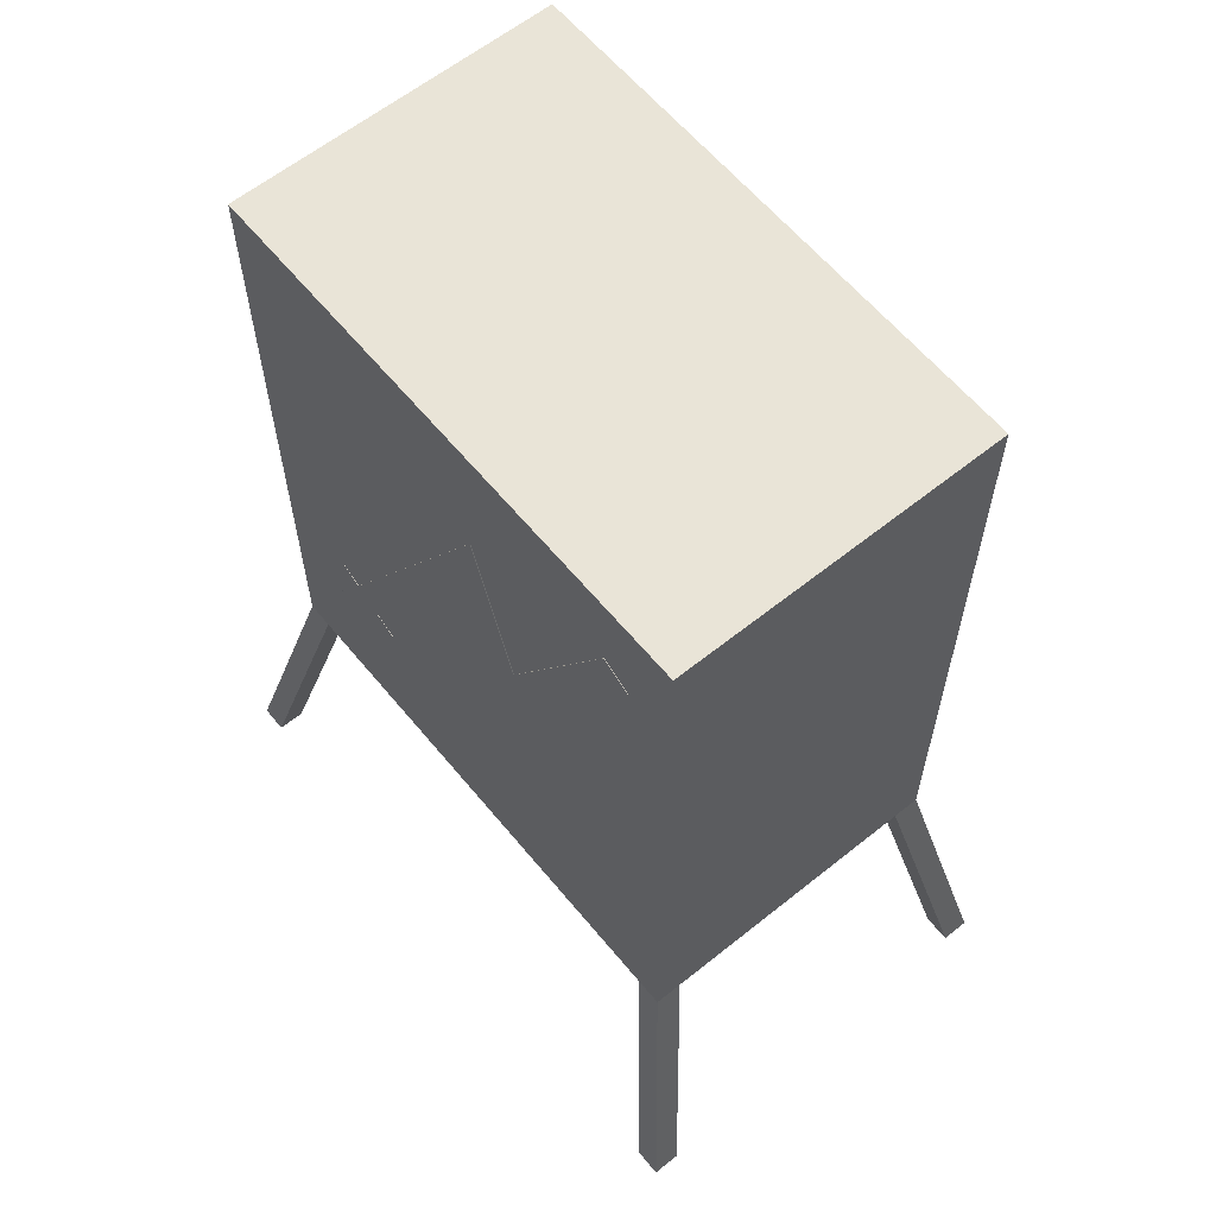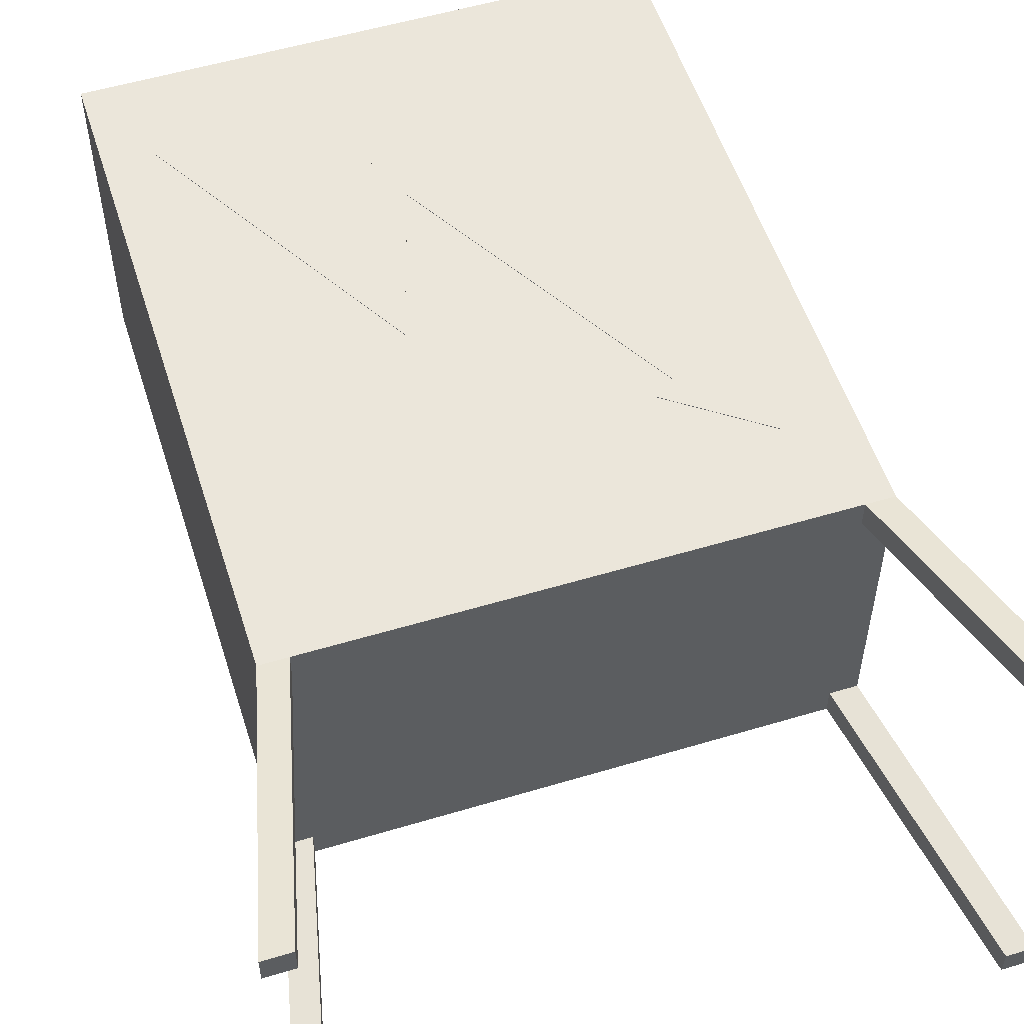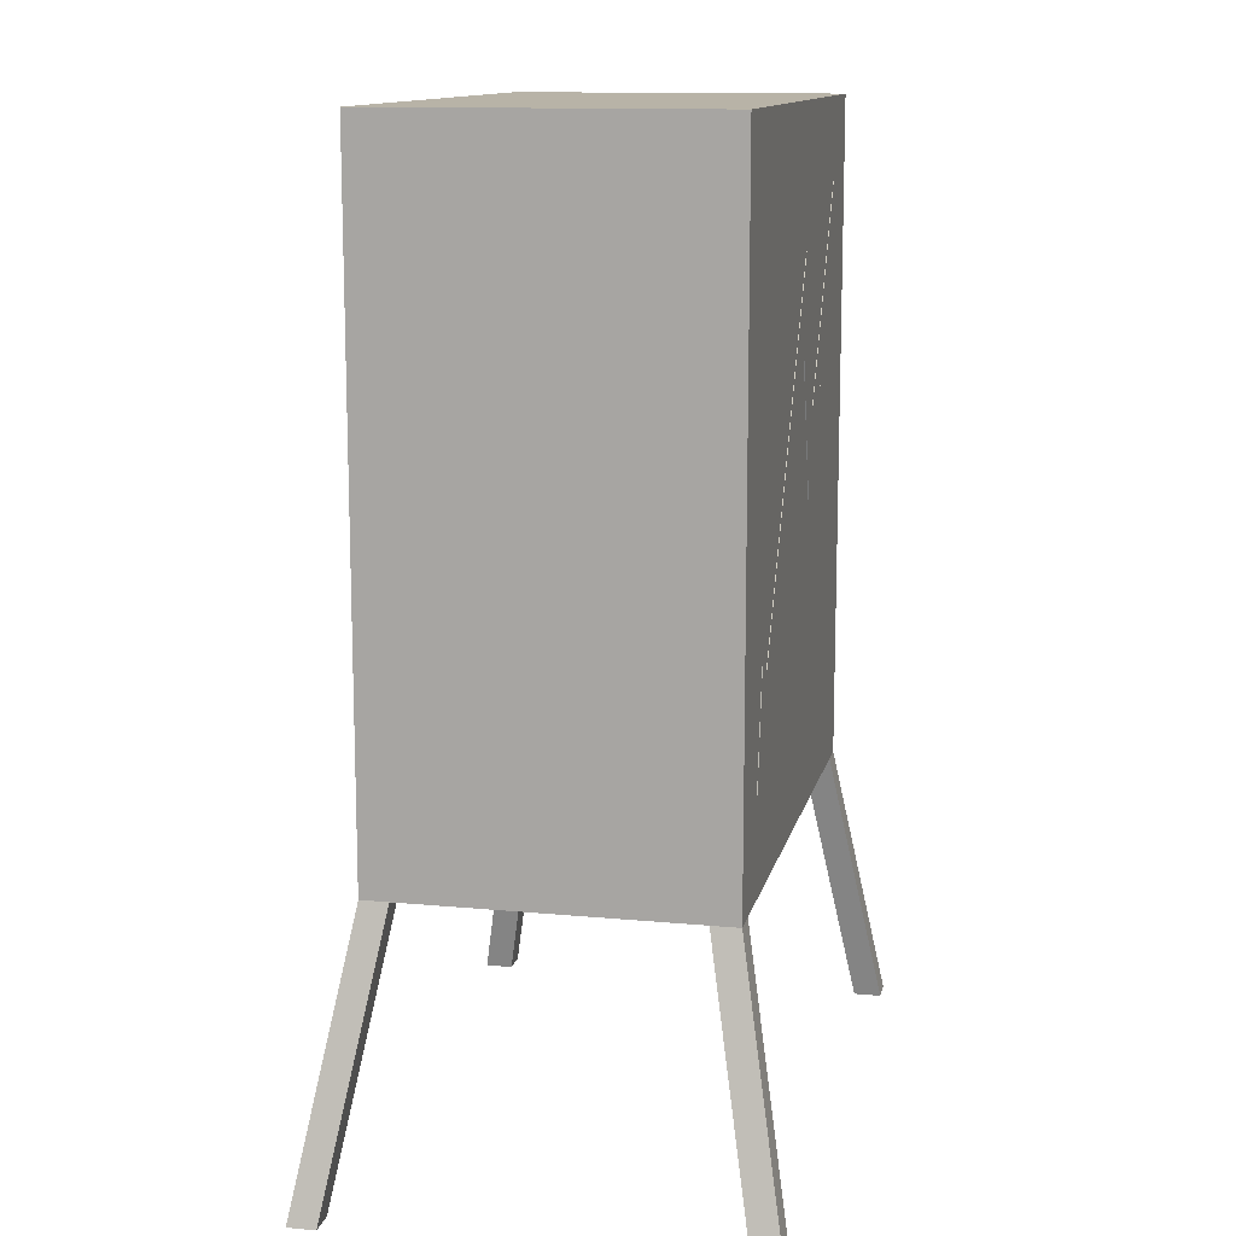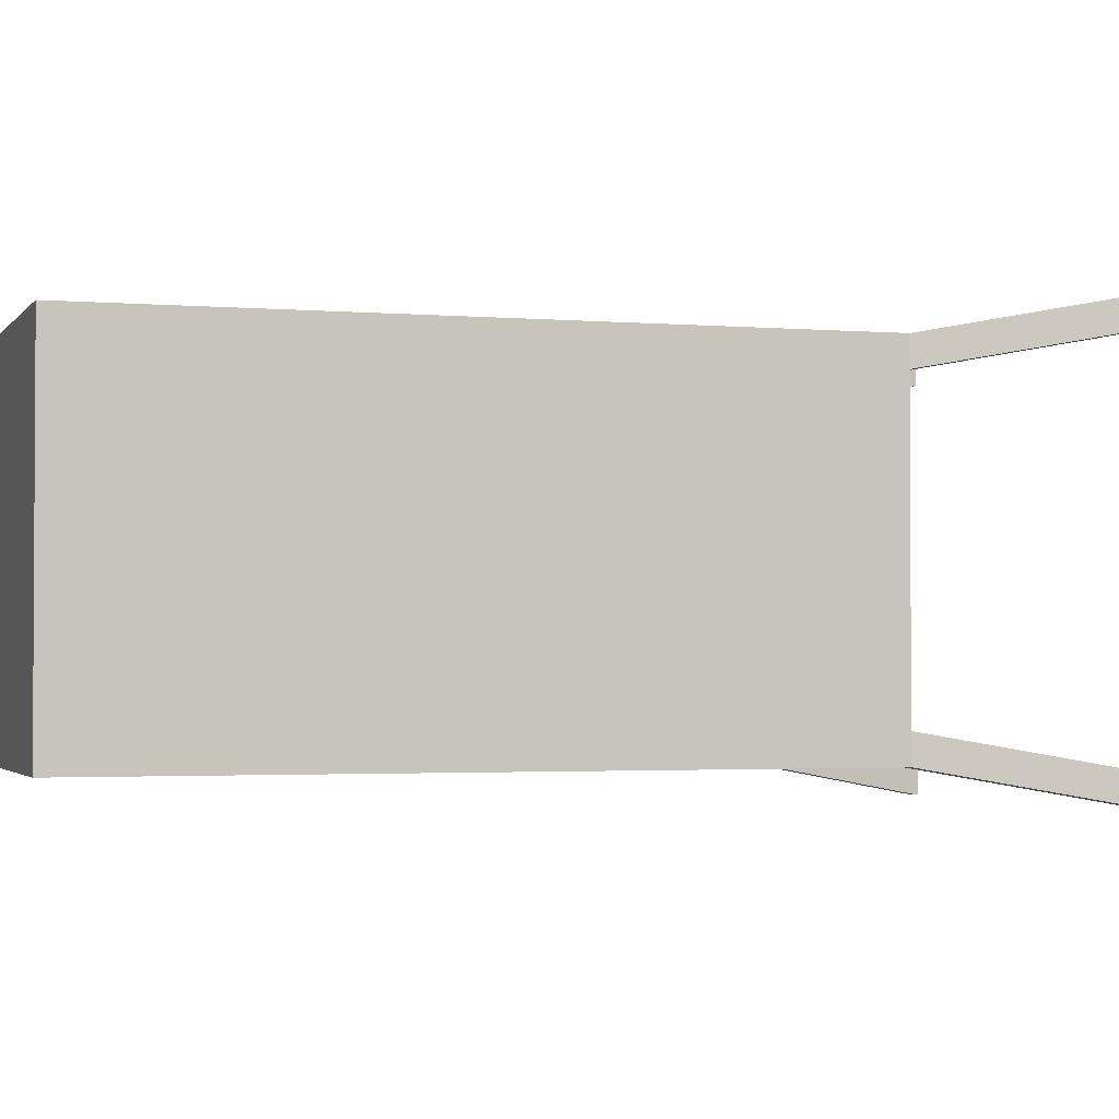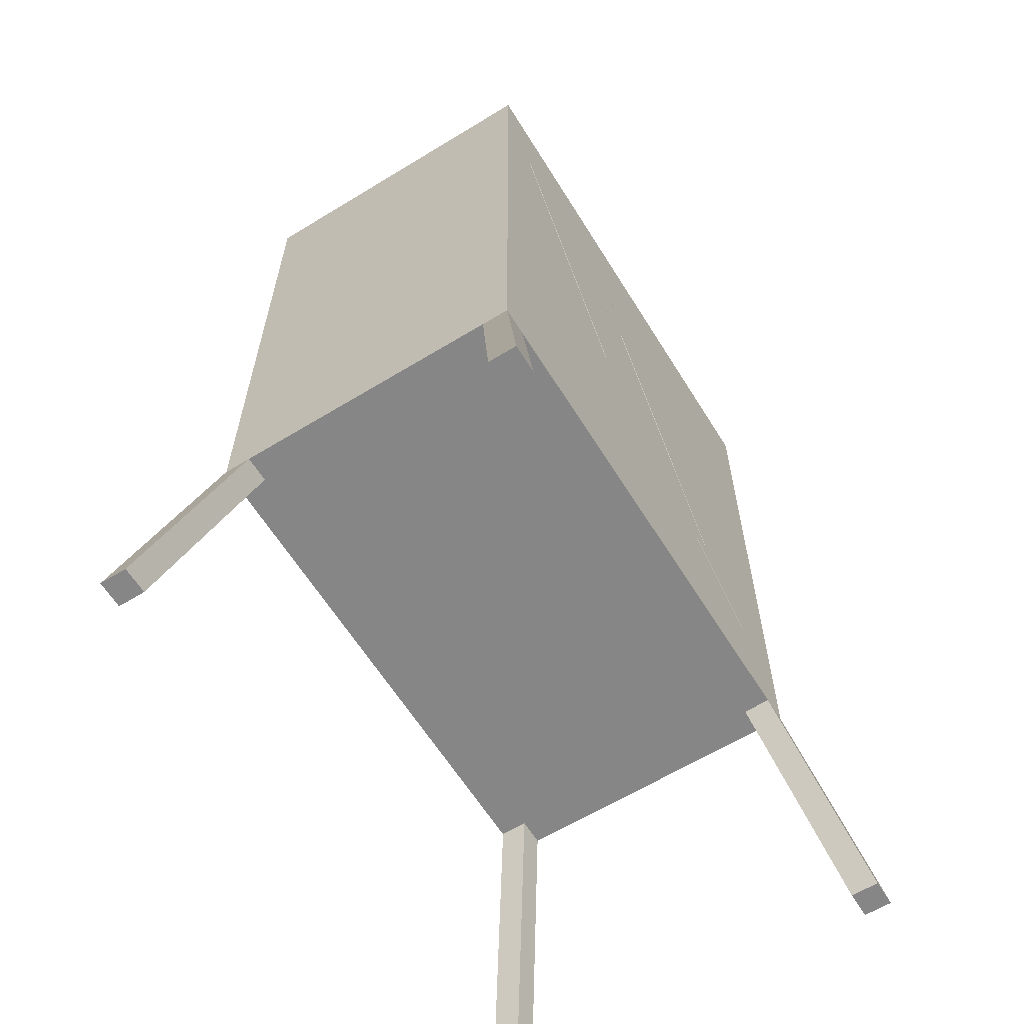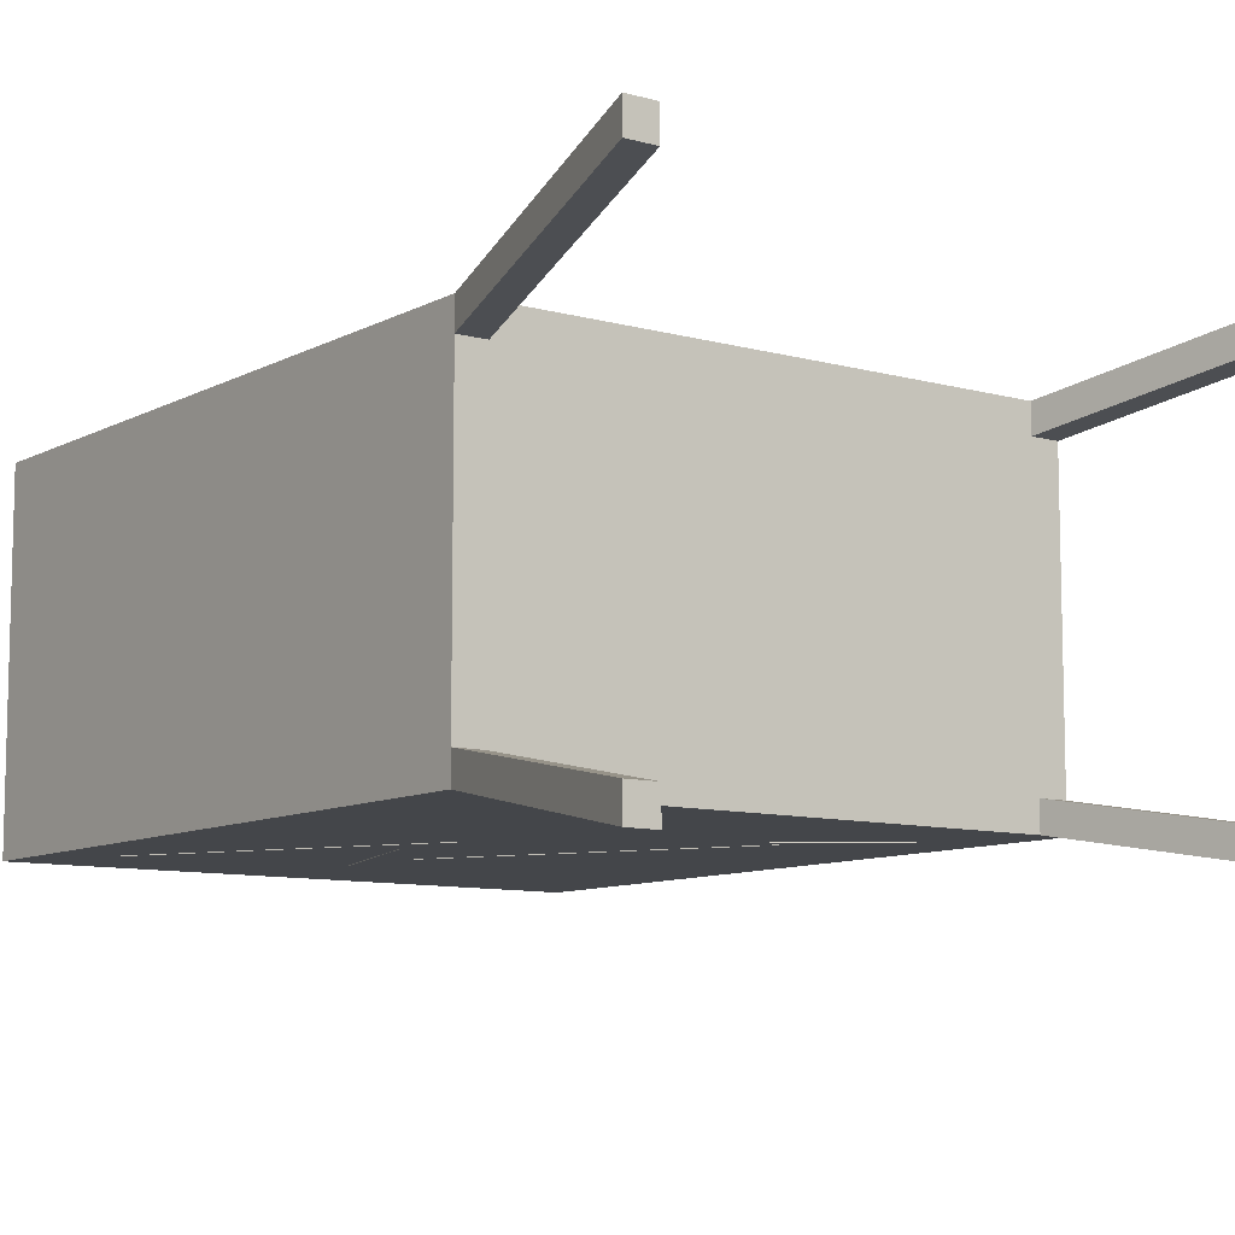
<metadata>
{"format":"obj","ext":"obj","renderer":"f3d","projection":"perspective","resolution":1024,"background":"white","views":[{"elev":61.1,"azim":50.7,"up":"+Z"},{"elev":54.8,"azim":162.4,"up":"+Y"},{"elev":12.7,"azim":-77.6,"up":"+Z"},{"elev":-2.1,"azim":72.4,"up":"+Y"},{"elev":-62.2,"azim":121.8,"up":"+Z"},{"elev":-9.4,"azim":143.7,"up":"+Y"}]}
</metadata>
<code>
g default
v -0.6181 -0.3909 0
v -0.6181 -0.3409 0
v -0.6181 0.3409 0
v -0.6181 0.3909 0
v -0.5681 -0.3909 0
v -0.5681 -0.3409 0
v -0.5681 0.3409 0
v -0.5681 0.3909 0
v -0.5 -0.3 0.5
v -0.5 -0.3 1.7
v -0.5 -0.25 0.5
v -0.5 0.25 0.5
v -0.5 0.3 0.5
v -0.5 0.3 1.7
v -0.45 -0.3 0.5
v -0.45 -0.25 0.5
v -0.45 0.25 0.5
v -0.45 0.3 0.5
v -0.3797 -0.301 0.6715
v -0.3797 -0.3 0.6715
v -0.3797 0.3 0.6715
v -0.3797 0.301 0.6715
v -0.3453 -0.301 0.8655
v -0.3453 -0.3 0.8655
v -0.3453 0.3 0.8655
v -0.3453 0.301 0.8655
v -0.3065 -0.301 0.843
v -0.3065 -0.3 0.843
v -0.3065 0.3 0.843
v -0.3065 0.301 0.843
v -0.2539 -0.301 0.8124
v -0.2539 -0.3 0.8124
v -0.2539 0.3 0.8124
v -0.2539 0.301 0.8124
v -0.2151 -0.301 0.7898
v -0.2151 -0.3 0.7898
v -0.2151 0.3 0.7898
v -0.2151 0.301 0.7898
v 0.03523 -0.301 1.31
v 0.03523 -0.3 1.31
v 0.03523 0.3 1.31
v 0.03523 0.301 1.31
v 0.05244 -0.301 1.461
v 0.05244 -0.3 1.461
v 0.05244 0.3 1.461
v 0.05244 0.301 1.461
v 0.1222 -0.301 1.028
v 0.1222 -0.3 1.028
v 0.1222 0.3 1.028
v 0.1222 0.301 1.028
v 0.1394 -0.301 1.178
v 0.1394 -0.3 1.178
v 0.1394 0.3 1.178
v 0.1394 0.301 1.178
v 0.3582 -0.301 1.555
v 0.3582 -0.3 1.555
v 0.3582 0.3 1.555
v 0.3582 0.301 1.555
v 0.4108 -0.301 1.524
v 0.4108 -0.3 1.524
v 0.4108 0.3 1.524
v 0.4108 0.301 1.524
v 0.45 -0.3 0.5
v 0.45 -0.25 0.5
v 0.45 0.25 0.5
v 0.45 0.3 0.5
v 0.5 -0.3 0.5
v 0.5 -0.3 1.7
v 0.5 -0.25 0.5
v 0.5 0.25 0.5
v 0.5 0.3 0.5
v 0.5 0.3 1.7
v 0.5681 -0.3909 0
v 0.5681 -0.3409 0
v 0.5681 0.3409 0
v 0.5681 0.3909 0
v 0.6181 -0.3909 0
v 0.6181 -0.3409 0
v 0.6181 0.3409 0
v 0.6181 0.3909 0
g _Stromversorgung:polySurface1 _Stromversorgung:_JOB_Extending_and_Converting_3Dmodels_Models_Supply__electricity__telecommunication__Stromversorgung_stl1
f 55 51 59
f 59 51 47
f 47 51 39
f 39 51 43
f 27 39 43
f 27 31 39
f 27 19 31
f 27 23 19
f 19 35 31
f 35 19 36
f 36 19 20
f 31 35 32
f 32 35 36
f 39 31 40
f 40 31 32
f 47 39 48
f 48 39 40
f 59 47 60
f 60 47 48
f 55 59 56
f 56 59 60
f 51 55 52
f 52 55 56
f 43 51 44
f 44 51 52
f 27 43 28
f 28 43 44
f 23 27 24
f 24 27 28
f 19 23 20
f 20 23 24
f 58 62 54
f 54 62 50
f 42 54 50
f 42 46 54
f 42 30 46
f 42 34 30
f 30 34 22
f 26 30 22
f 34 38 22
f 22 38 21
f 21 38 37
f 38 34 37
f 37 34 33
f 34 42 33
f 33 42 41
f 42 50 41
f 41 50 49
f 50 62 49
f 49 62 61
f 62 58 61
f 61 58 57
f 58 54 57
f 57 54 53
f 54 46 53
f 53 46 45
f 46 30 45
f 45 30 29
f 30 26 29
f 29 26 25
f 26 22 25
f 25 22 21
f 5 1 6
f 6 1 2
f 1 5 9
f 9 5 15
f 1 9 2
f 2 9 11
f 2 11 6
f 6 11 16
f 5 6 15
f 15 6 16
f 63 15 64
f 64 15 16
f 65 16 17
f 66 17 18
f 66 65 17
f 16 11 17
f 17 11 12
f 16 65 64
f 64 65 70
f 69 64 70
f 4 8 3
f 3 8 7
f 4 13 8
f 8 13 18
f 4 3 13
f 13 3 12
f 3 7 12
f 12 7 17
f 8 18 7
f 7 18 17
f 77 73 78
f 78 73 74
f 77 67 73
f 73 67 63
f 77 78 67
f 67 78 69
f 78 74 69
f 69 74 64
f 73 63 74
f 74 63 64
f 76 80 75
f 75 80 79
f 80 76 71
f 71 76 66
f 80 71 79
f 79 71 70
f 79 70 75
f 75 70 65
f 76 75 66
f 66 75 65
f 13 12 14
f 14 12 11
f 10 11 9
f 10 14 11
f 37 18 21
f 37 66 18
f 37 49 66
f 37 33 49
f 49 33 41
f 66 49 71
f 71 49 61
f 72 61 57
f 45 57 53
f 45 72 57
f 45 14 72
f 45 25 14
f 45 29 25
f 71 61 72
f 14 25 13
f 13 25 21
f 18 13 21
f 67 69 68
f 68 69 70
f 72 70 71
f 72 68 70
f 20 15 36
f 20 9 15
f 20 24 9
f 9 24 10
f 10 24 44
f 68 44 56
f 60 68 56
f 60 67 68
f 60 48 67
f 67 48 63
f 63 48 36
f 15 63 36
f 24 28 44
f 44 52 56
f 40 32 48
f 48 32 36
f 68 10 44
f 10 68 14
f 14 68 72

</code>
